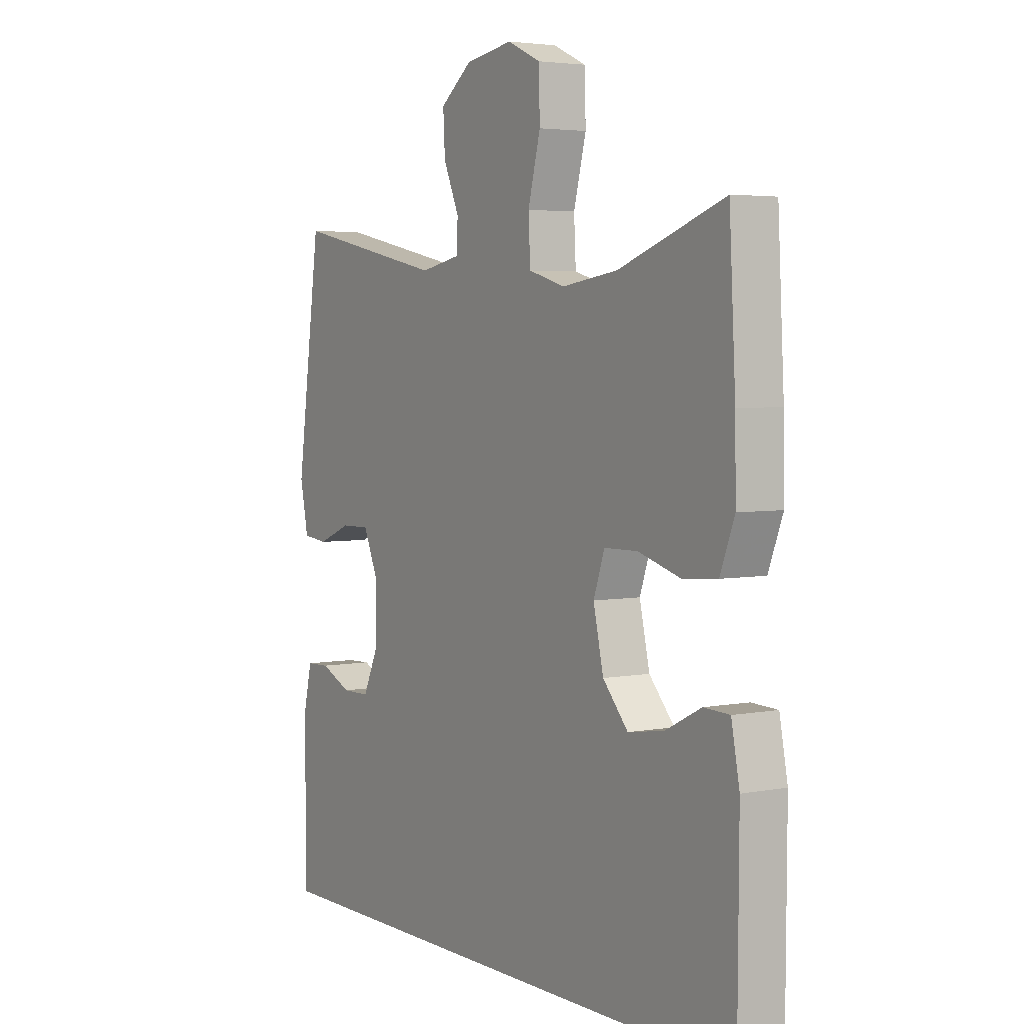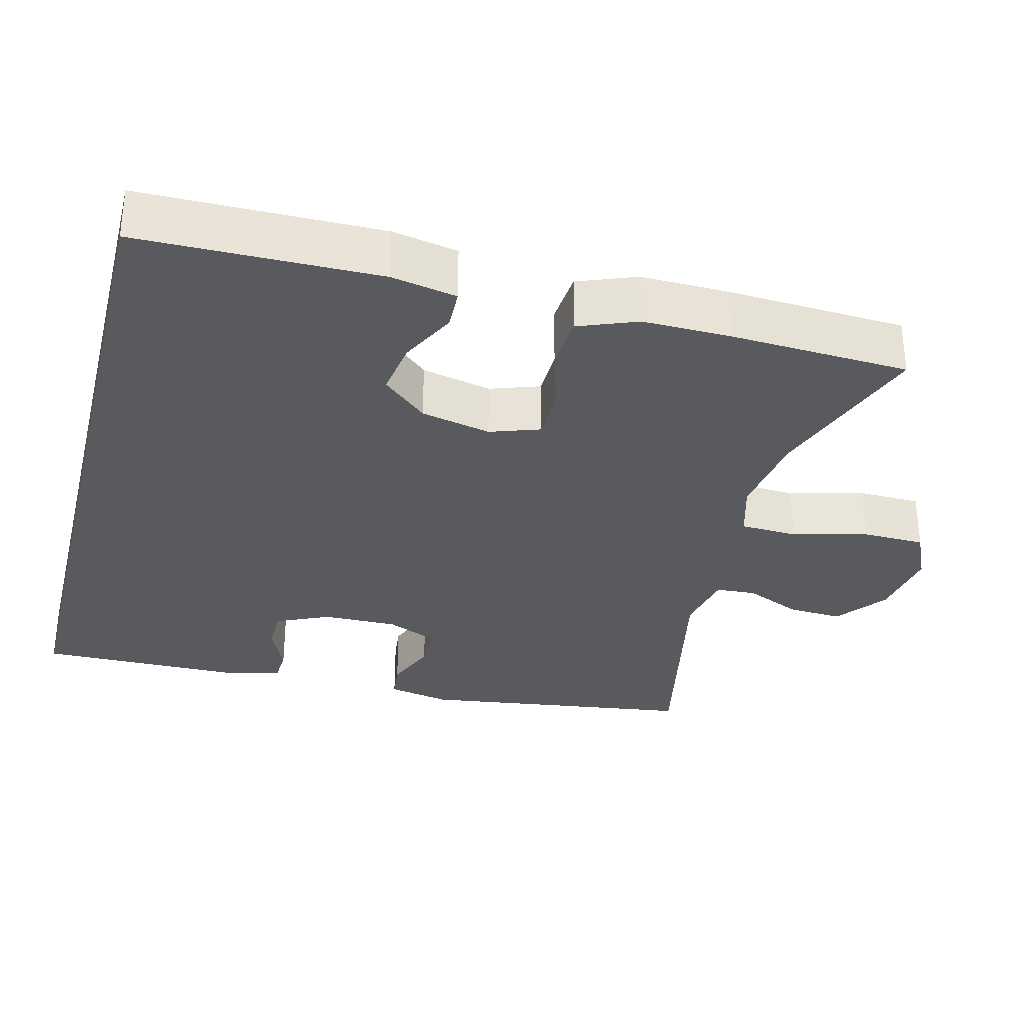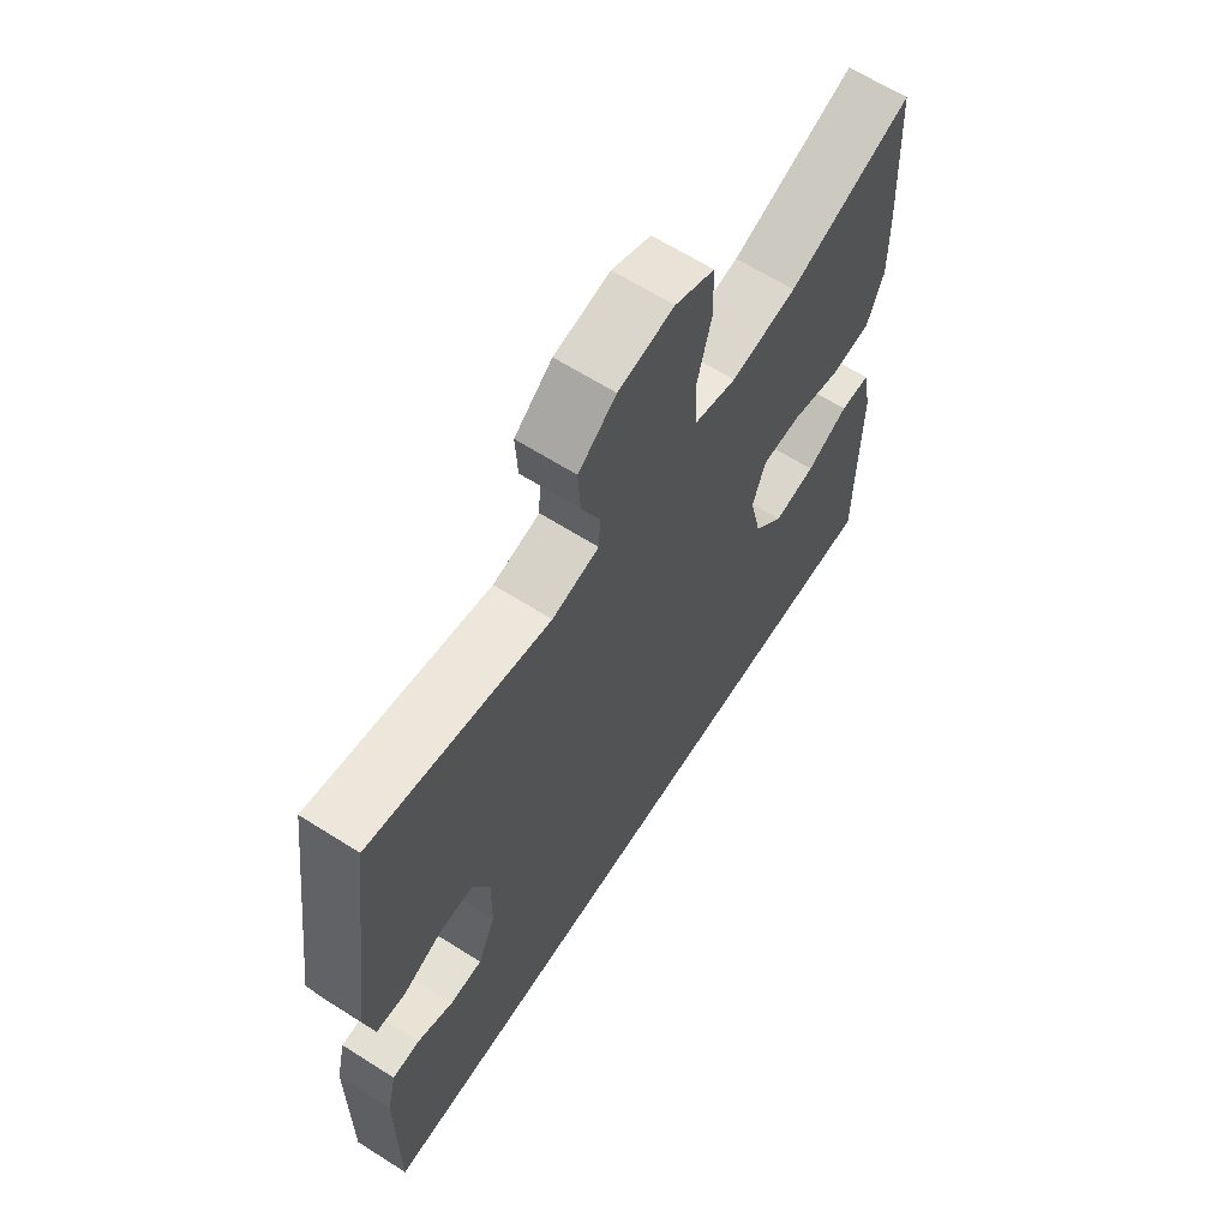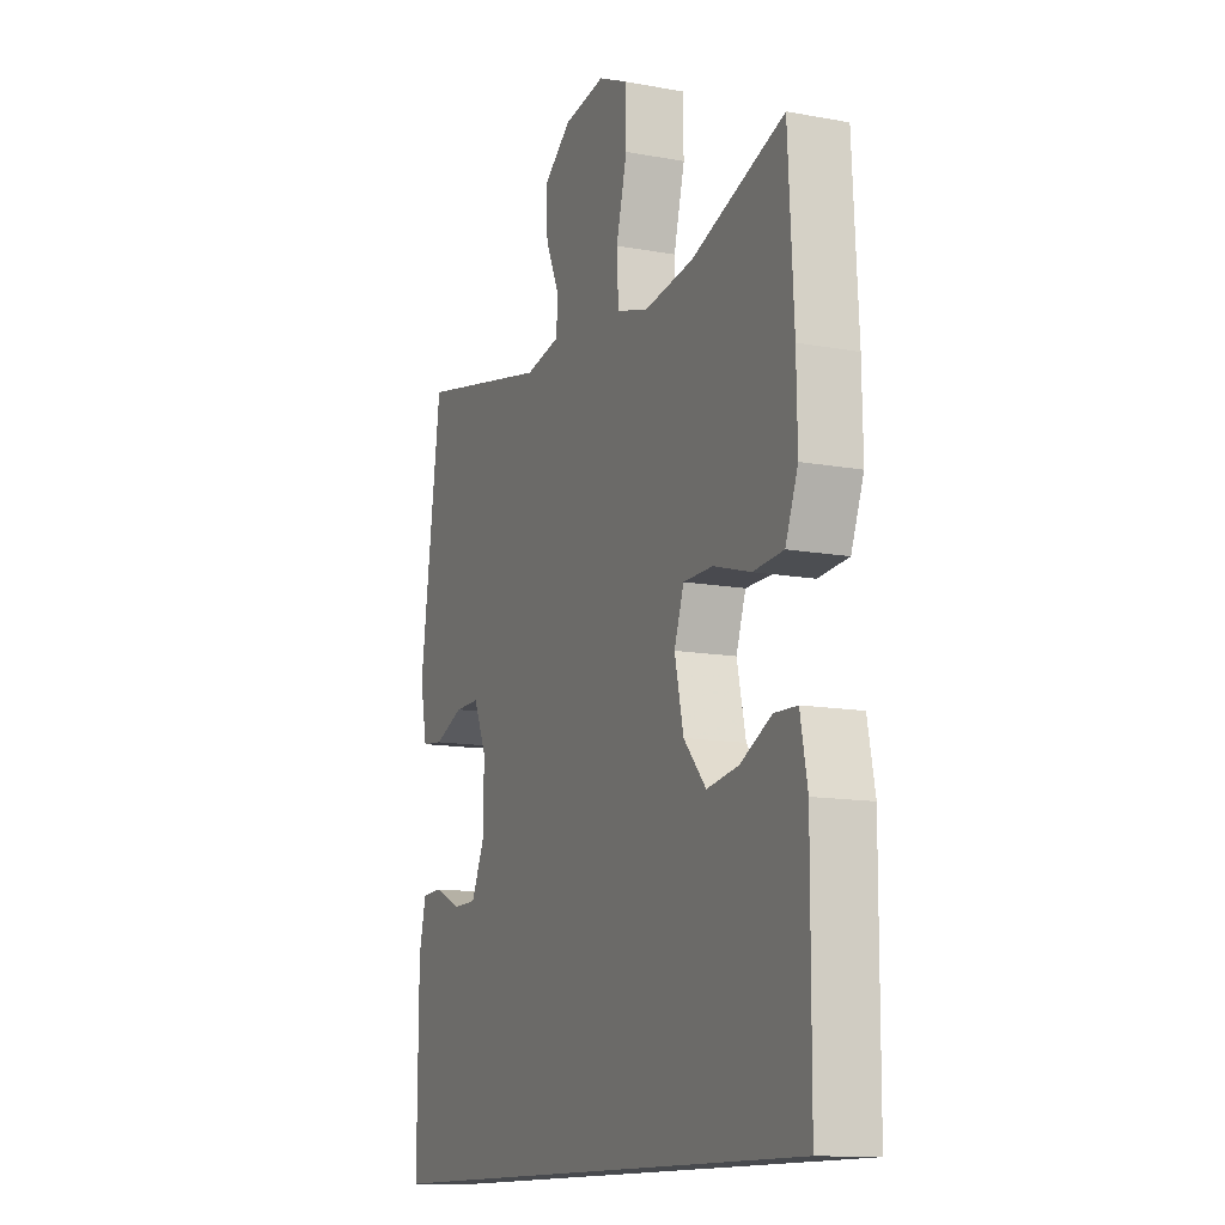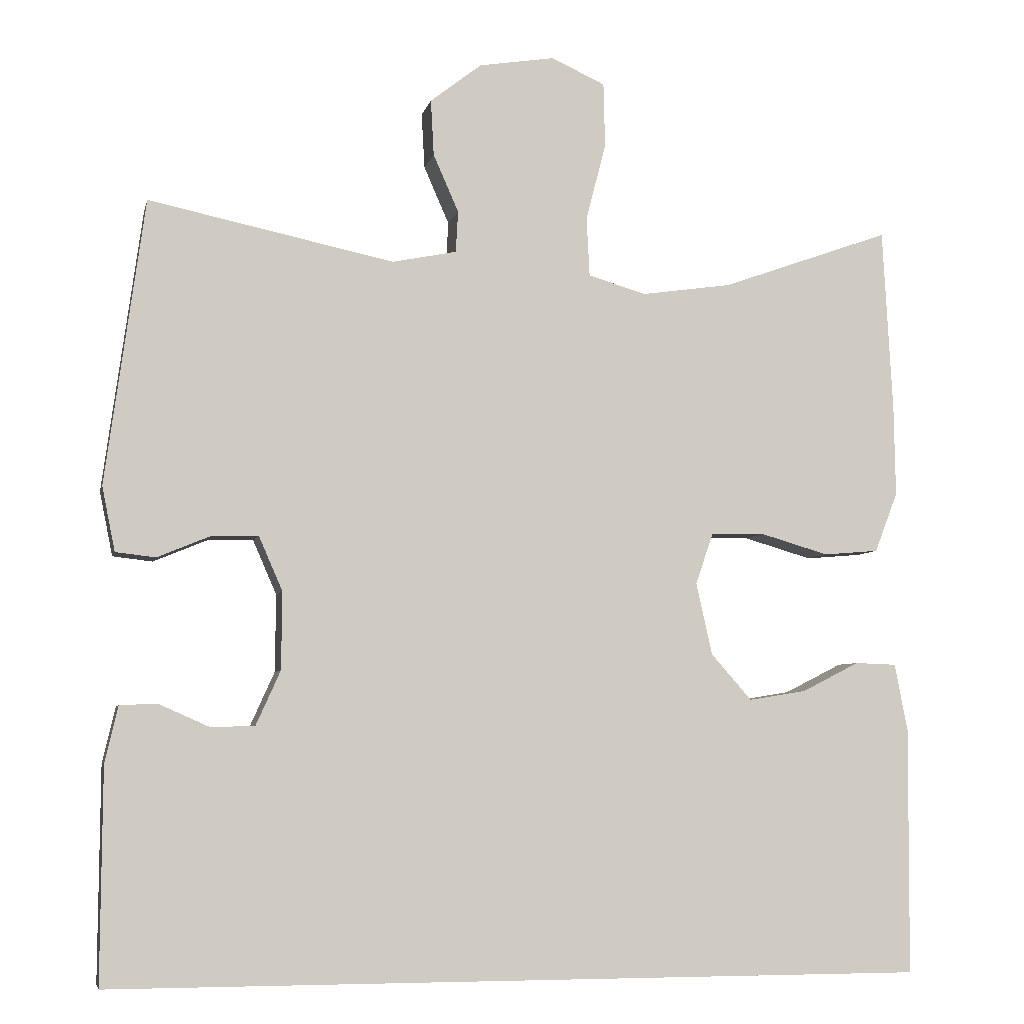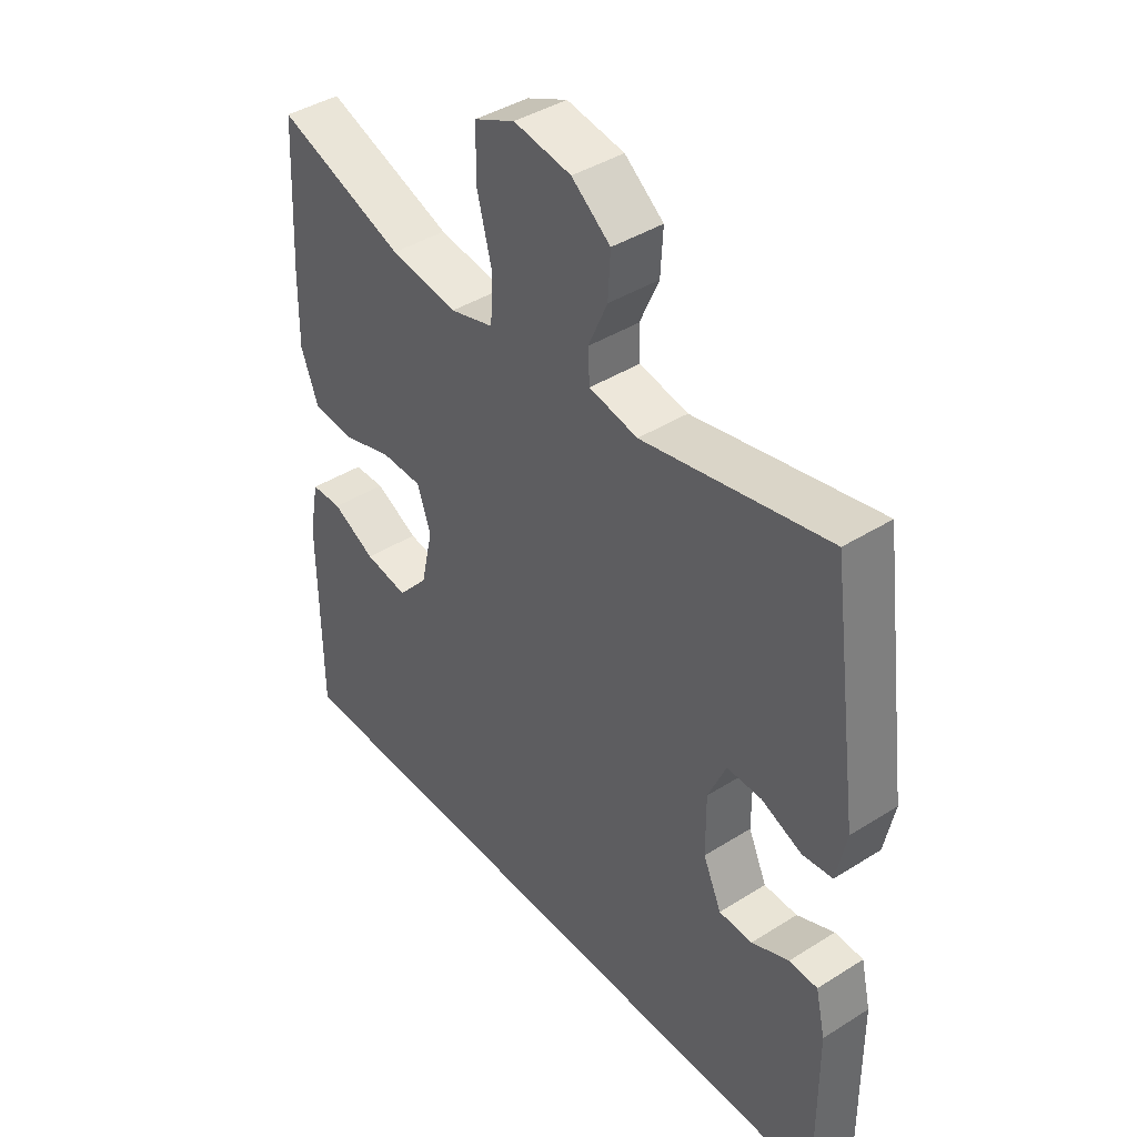
<metadata>
{"format":"obj","ext":"obj","renderer":"f3d","projection":"perspective","resolution":1024,"background":"white","views":[{"elev":4.0,"azim":-122.4,"up":"+Z"},{"elev":-31.8,"azim":-104.2,"up":"+Y"},{"elev":64.4,"azim":122.6,"up":"+Z"},{"elev":-12.8,"azim":-113.1,"up":"+Z"},{"elev":-5.6,"azim":167.8,"up":"+Z"},{"elev":41.5,"azim":52.7,"up":"+Z"}]}
</metadata>
<code>
v 0.545 0.07 -0.5
v -0.524 0.07 -0.5
v -0.526 0.07 -0.178
v -0.509 0.07 -0.09
v -0.455 0.07 -0.088
v -0.38 0.07 -0.126
v -0.305 0.07 -0.138
v -0.252 0.07 -0.078
v -0.231 0.07 0.016
v -0.254 0.07 0.083
v -0.324 0.07 0.084
v -0.413 0.07 0.058
v -0.485 0.07 0.064
v -0.515 0.07 0.142
v -0.513 0.07 0.26
v -0.5 0.07 0.5
v -0.279 0.07 0.421
v -0.162 0.07 0.404
v -0.086 0.07 0.426
v -0.082 0.07 0.503
v -0.108 0.07 0.604
v -0.106 0.07 0.688
v -0.036 0.07 0.72
v 0.063 0.07 0.704
v 0.13 0.07 0.652
v 0.126 0.07 0.579
v 0.093 0.07 0.504
v 0.096 0.07 0.45
v 0.18 0.07 0.433
v 0.5 0.07 0.5
v 0.551 0.07 0.129
v 0.534 0.07 0.045
v 0.482 0.07 0.039
v 0.412 0.07 0.068
v 0.352 0.07 0.069
v 0.321 0.07 -0.002
v 0.322 0.07 -0.103
v 0.354 0.07 -0.174
v 0.412 0.07 -0.175
v 0.477 0.07 -0.146
v 0.526 0.07 -0.148
v 0.543 0.07 -0.221
v 0.545 0 -0.5
v -0.524 0 -0.5
v -0.526 0 -0.178
v -0.509 0 -0.09
v -0.455 0 -0.088
v -0.38 0 -0.126
v -0.305 0 -0.138
v -0.252 0 -0.078
v -0.231 0 0.016
v -0.254 0 0.083
v -0.324 0 0.084
v -0.413 0 0.058
v -0.485 0 0.064
v -0.515 0 0.142
v -0.513 0 0.26
v -0.5 0 0.5
v -0.279 0 0.421
v -0.162 0 0.404
v -0.086 0 0.426
v -0.082 0 0.503
v -0.108 0 0.604
v -0.106 0 0.688
v -0.036 0 0.72
v 0.063 0 0.704
v 0.13 0 0.652
v 0.126 0 0.579
v 0.093 0 0.504
v 0.096 0 0.45
v 0.18 0 0.433
v 0.5 0 0.5
v 0.551 0 0.129
v 0.534 0 0.045
v 0.482 0 0.039
v 0.412 0 0.068
v 0.352 0 0.069
v 0.321 0 -0.002
v 0.322 0 -0.103
v 0.354 0 -0.174
v 0.412 0 -0.175
v 0.477 0 -0.146
v 0.526 0 -0.148
v 0.543 0 -0.221
f 39 40 41 42
f 38 39 42 1
f 31 32 33 34
f 29 30 31 34
f 28 29 34 35
f 24 25 26 27
f 24 27 28
f 23 24 28
f 20 21 22 23
f 19 20 23 28
f 18 19 28 35
f 14 15 16 17
f 11 12 13 14
f 10 11 14 17
f 9 10 17 18
f 3 4 5 6
f 3 6 7
f 38 1 2 3
f 37 38 3 7
f 9 18 35 36
f 8 9 36 37
f 7 8 37
f 84 83 82 81
f 43 84 81 80
f 76 75 74 73
f 76 73 72 71
f 77 76 71 70
f 69 68 67 66
f 70 69 66
f 70 66 65
f 65 64 63 62
f 70 65 62 61
f 77 70 61 60
f 59 58 57 56
f 56 55 54 53
f 59 56 53 52
f 60 59 52 51
f 48 47 46 45
f 49 48 45
f 45 44 43 80
f 49 45 80 79
f 78 77 60 51
f 79 78 51 50
f 79 50 49
f 1 43 44 2
f 2 44 45 3
f 3 45 46 4
f 4 46 47 5
f 5 47 48 6
f 6 48 49 7
f 7 49 50 8
f 8 50 51 9
f 9 51 52 10
f 10 52 53 11
f 11 53 54 12
f 12 54 55 13
f 13 55 56 14
f 14 56 57 15
f 15 57 58 16
f 16 58 59 17
f 17 59 60 18
f 18 60 61 19
f 19 61 62 20
f 20 62 63 21
f 21 63 64 22
f 22 64 65 23
f 23 65 66 24
f 24 66 67 25
f 25 67 68 26
f 26 68 69 27
f 27 69 70 28
f 28 70 71 29
f 29 71 72 30
f 30 72 73 31
f 31 73 74 32
f 32 74 75 33
f 33 75 76 34
f 34 76 77 35
f 35 77 78 36
f 36 78 79 37
f 37 79 80 38
f 38 80 81 39
f 39 81 82 40
f 40 82 83 41
f 41 83 84 42
f 42 84 43 1

</code>
